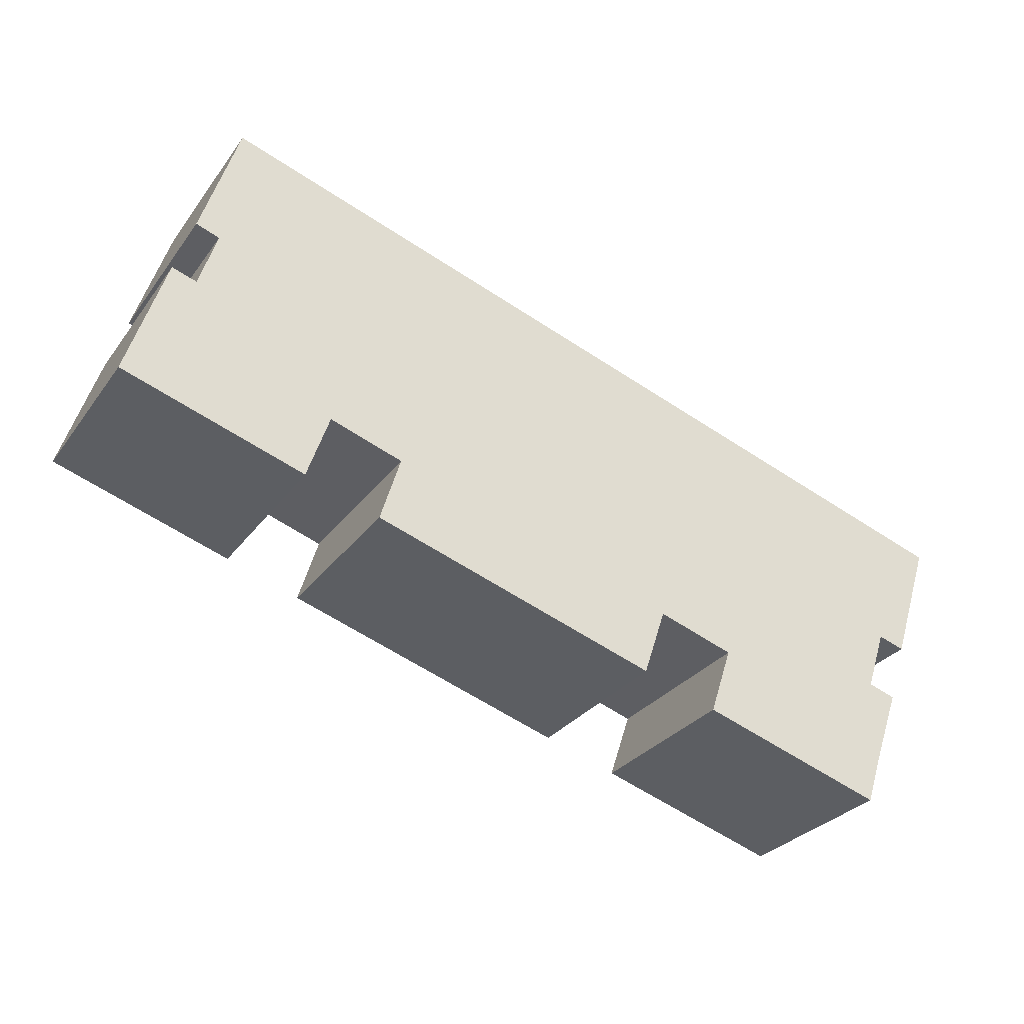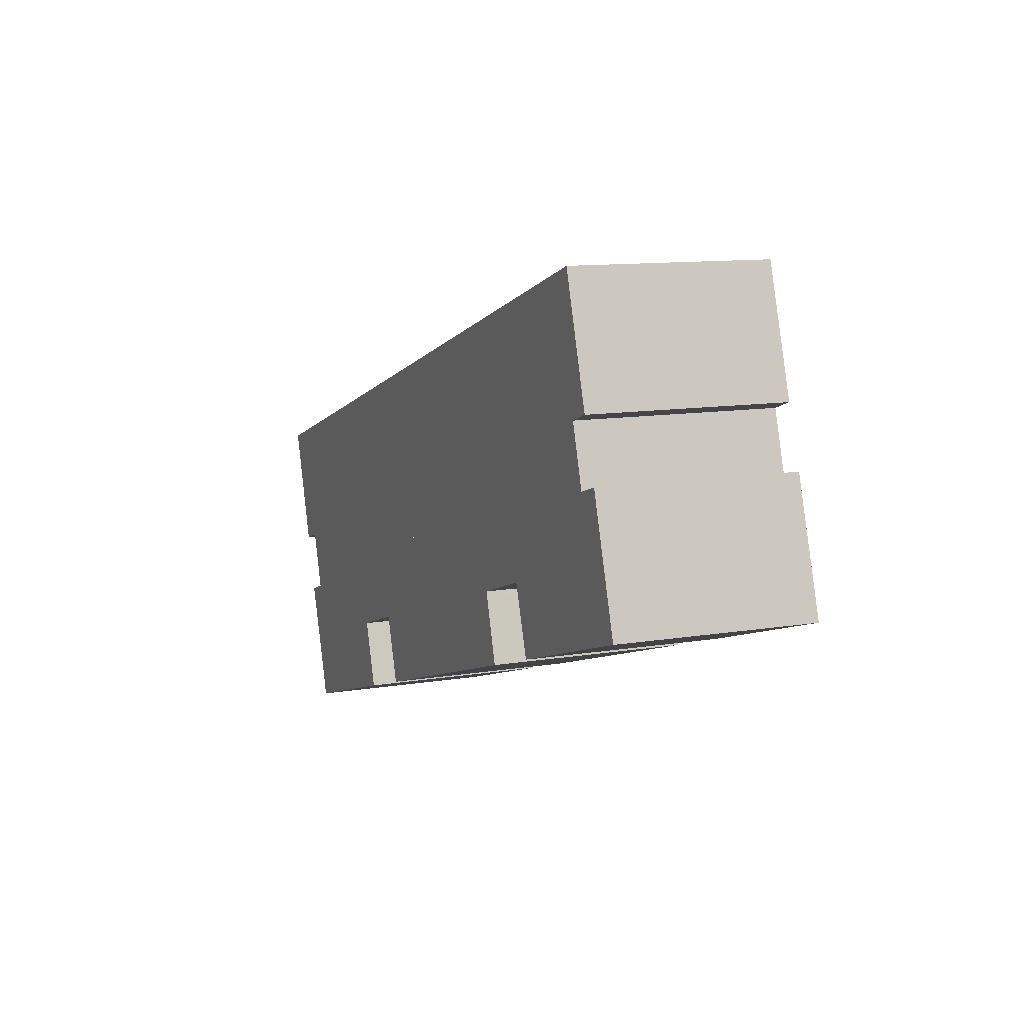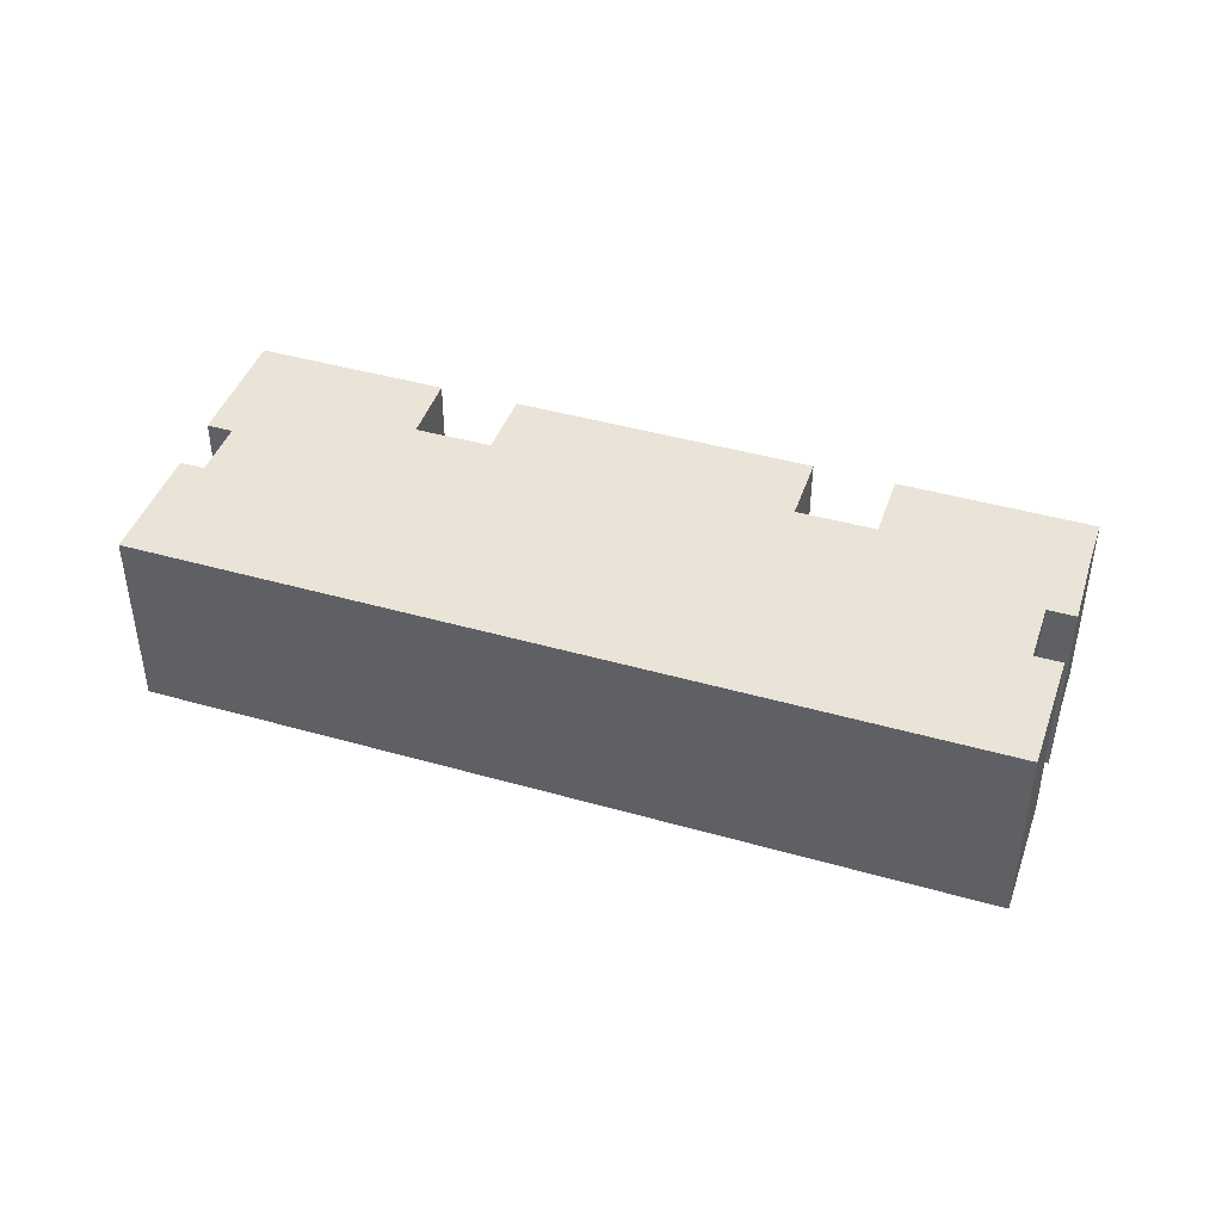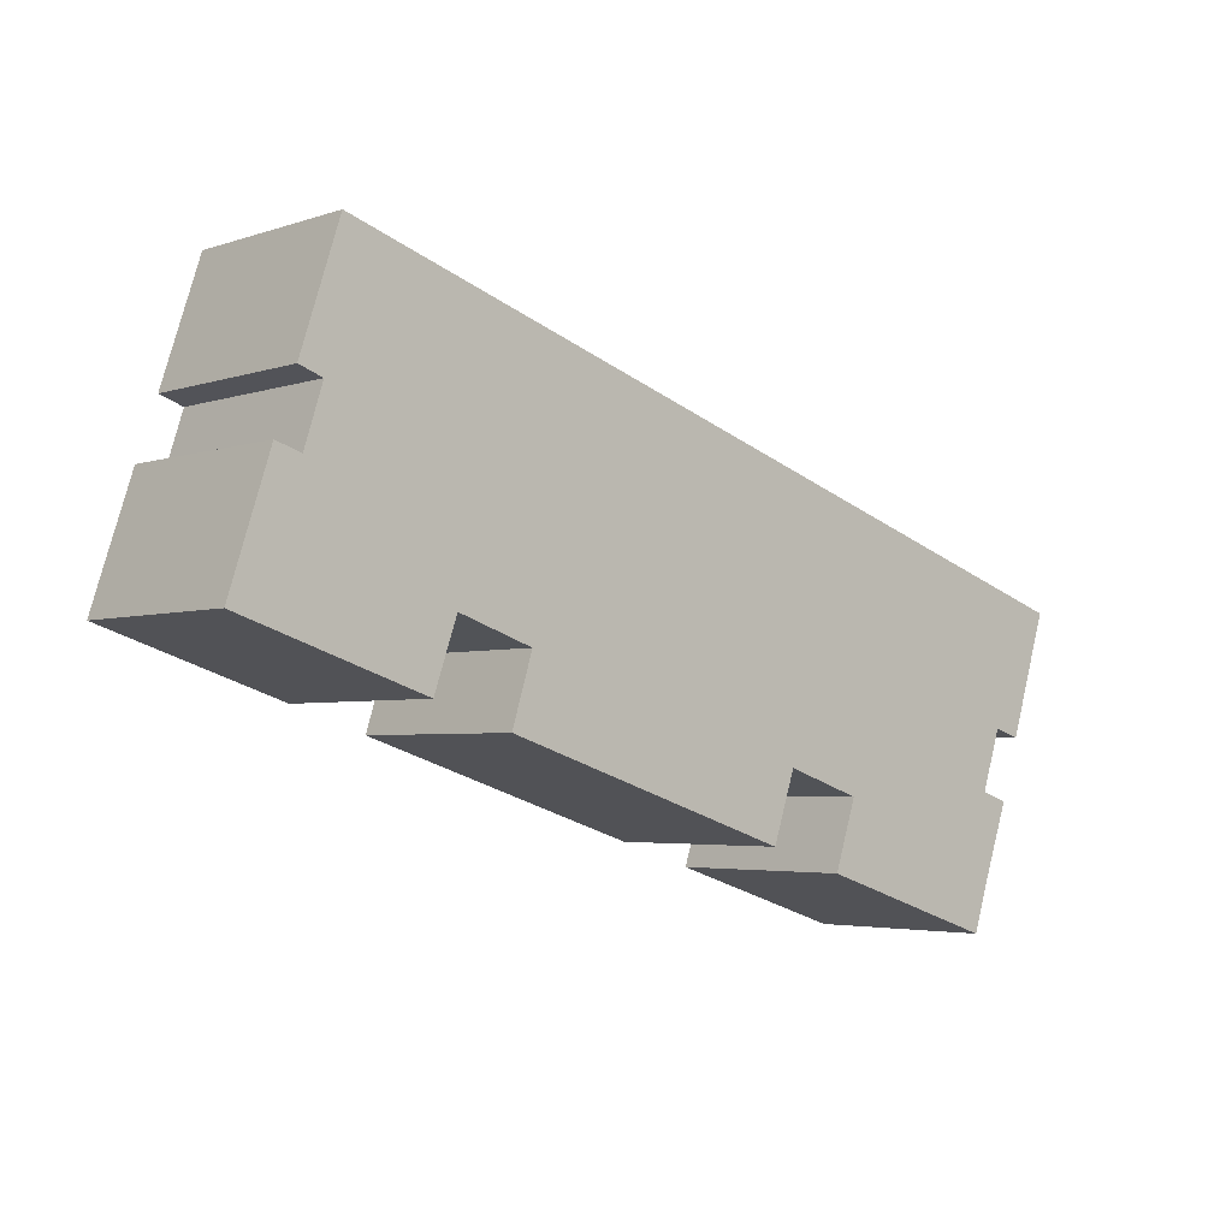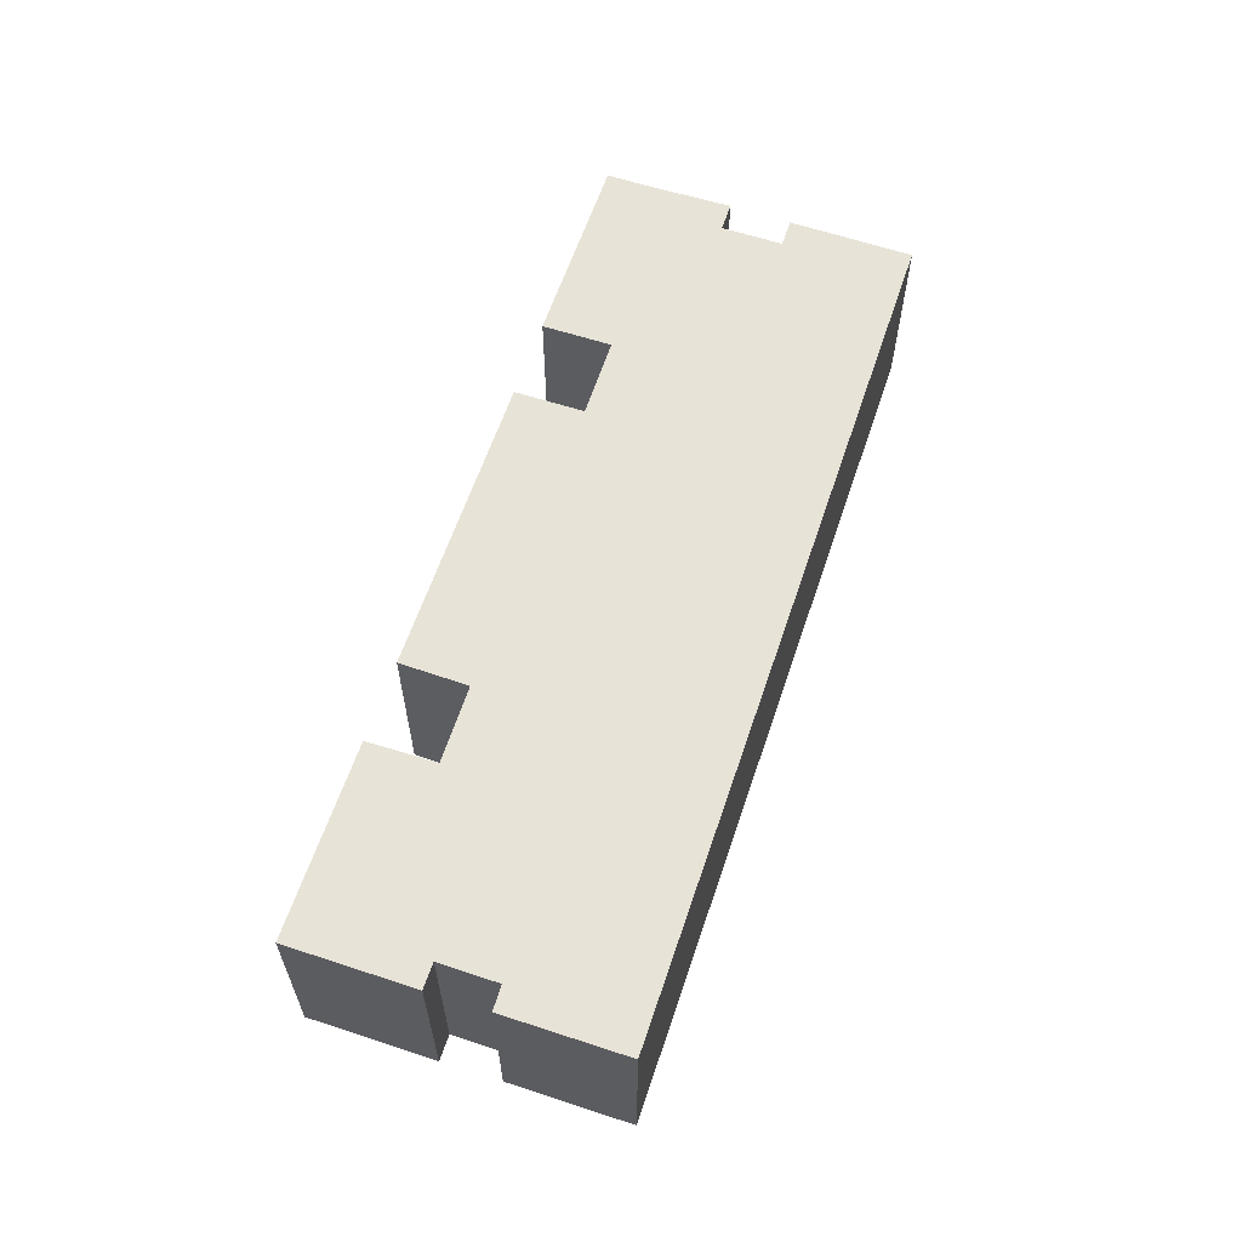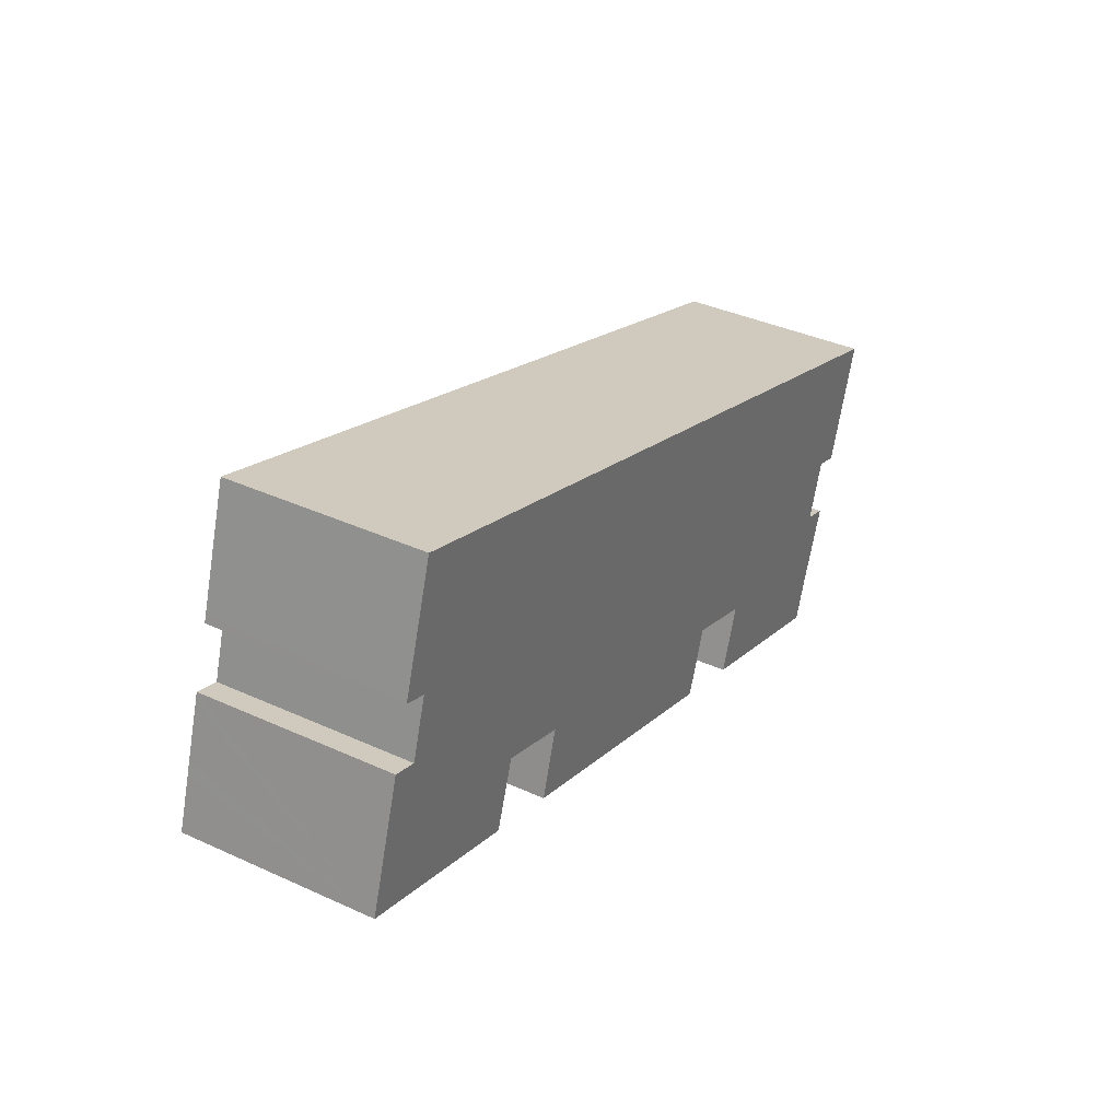
<metadata>
{"format":"obj","ext":"obj","renderer":"f3d","projection":"perspective","resolution":1024,"background":"white","views":[{"elev":-28.8,"azim":-28.7,"up":"+Z"},{"elev":11.4,"azim":-112.1,"up":"+Z"},{"elev":43.3,"azim":36.7,"up":"+Y"},{"elev":-3.6,"azim":-41.7,"up":"+Z"},{"elev":61.6,"azim":-53.4,"up":"+Y"},{"elev":37.7,"azim":-59.7,"up":"+Z"}]}
</metadata>
<code>
v  74.91 16.44 -6.555
v  77.6 16.44 3.107
v  77.97 16.44 2.988
v  70.64 16.44 5.381
v  74.71 16.44 -7.168
v  72.45 16.44 -6.43
v  70.8 16.44 -11.46
v  73.03 16.44 -12.53
v  73.14 16.44 -12.24
v  71.39 16.44 -17.17
v  70.81 16.44 -18.82
v  69.58 16.44 -22.59
v  53.71 16.44 -17.44
v  67.95 16.44 6.257
v  65.27 16.44 7.133
v  62.9 16.44 7.906
v  55.51 16.44 -12.02
v  55.59 16.44 -11.77
v  62.1 16.44 8.168
v  60.18 16.44 8.792
v  57.52 16.44 9.661
v  55.5 16.44 -11.74
v  49.18 16.44 -9.632
v  55.81 16.44 10.22
v  49.77 16.44 12.19
v  49.08 16.44 -9.6
v  48.98 16.44 -9.897
v  47.17 16.44 -15.32
v  38.02 16.44 -12.35
v  47.11 16.44 13.06
v  46.28 16.44 13.33
v  40.19 16.44 15.32
v  31.92 16.44 -10.37
v  39.32 16.44 15.6
v  36.69 16.44 16.46
v  30.69 16.44 18.42
v  22.43 16.44 -7.29
v  24.12 16.44 -1.827
v  24.19 16.44 -1.597
v  28.88 16.44 19.01
v  26.26 16.44 19.86
v  24.03 16.44 -1.543
v  17.95 16.44 0.499
v  24.44 16.44 20.46
v  23.44 16.44 20.79
v  21.87 16.44 21.3
v  13.34 16.44 24.08
v  17.84 16.44 0.537
v  17.74 16.44 0.244
v  15.88 16.44 -5.154
v  5.598 16.44 9.869
v  0 16.44 1.007e-15
v  12.47 16.44 24.36
v  7.159 16.44 14.76
v  8.562 16.44 25.64
v  8.467 16.44 25.67
v  3.442 16.44 10.57
v  3.169 16.44 9.732
v  1.765 16.44 5.429
v  1.443 16.44 4.445
v  5.351 16.44 16.15
v  5.13 16.44 15.47
v  74.71 4.389e-16 -7.168
v  72.45 3.937e-16 -6.43
v  69.58 1.383e-15 -22.59
v  53.71 1.068e-15 -17.44
v  55.59 7.206e-16 -11.77
v  49.18 5.898e-16 -9.632
v  49.08 5.878e-16 -9.6
v  55.5 7.187e-16 -11.74
v  47.17 9.382e-16 -15.32
v  38.02 7.563e-16 -12.35
v  22.43 4.464e-16 -7.29
v  31.92 6.351e-16 -10.37
v  24.19 9.779e-17 -1.597
v  17.95 -3.055e-17 0.499
v  17.84 -3.288e-17 0.537
v  24.03 9.448e-17 -1.543
v  15.88 3.156e-16 -5.154
v  0 0 0
v  7.159 -9.04e-16 14.76
v  5.13 -9.473e-16 15.47
v  70.8 7.02e-16 -11.46
v  73.14 7.497e-16 -12.24
v  71.39 1.051e-15 -17.17
v  70.81 1.152e-15 -18.82
v  73.03 7.673e-16 -12.53
v  48.98 6.06e-16 -9.897
v  17.74 -1.494e-17 0.244
v  74.91 4.014e-16 -6.555
v  77.97 -1.83e-16 2.988
v  3.442 -6.47e-16 10.57
v  5.598 -6.043e-16 9.869
v  8.467 -1.572e-15 25.67
v  8.562 -1.57e-15 25.64
v  12.47 -1.492e-15 24.36
v  13.34 -1.475e-15 24.08
v  21.87 -1.304e-15 21.3
v  23.44 -1.273e-15 20.79
v  24.44 -1.253e-15 20.46
v  26.26 -1.216e-15 19.86
v  28.88 -1.164e-15 19.01
v  30.69 -1.128e-15 18.42
v  36.69 -1.008e-15 16.46
v  39.32 -9.553e-16 15.6
v  40.19 -9.38e-16 15.32
v  46.28 -8.162e-16 13.33
v  47.11 -7.997e-16 13.06
v  49.77 -7.466e-16 12.19
v  55.81 -6.259e-16 10.22
v  57.52 -5.916e-16 9.661
v  60.18 -5.384e-16 8.792
v  62.1 -5.001e-16 8.168
v  62.9 -4.841e-16 7.906
v  65.27 -4.368e-16 7.133
v  67.95 -3.831e-16 6.257
v  70.64 -3.295e-16 5.381
v  77.6 -1.902e-16 3.107
v  55.51 7.358e-16 -12.02
v  24.12 1.119e-16 -1.827
v  1.765 -3.324e-16 5.429
v  1.443 -2.722e-16 4.445
v  3.169 -5.959e-16 9.732
v  5.351 -9.887e-16 16.15
v  43.31 16.44 3.757
v  43.33 -2.338e-16 3.819
v  43.33 16.44 3.819
v  41.31 16.44 -2.422
v  41.28 16.44 -2.517
v  43.31 -2.301e-16 3.757
v  41.31 1.483e-16 -2.422
v  41.28 1.541e-16 -2.517
v  41.19 16.44 -2.489
v  35.08 16.44 -0.542
v  34.99 16.44 -0.512
v  41.19 1.524e-16 -2.489
v  35.08 3.319e-17 -0.542
v  34.99 3.135e-17 -0.512
v  35.02 16.44 -0.417
v  37.02 16.44 5.81
v  37.06 16.44 5.92
v  35.02 2.553e-17 -0.417
v  37.02 -3.558e-16 5.81
v  37.06 -3.625e-16 5.92
v  37.15 16.44 5.888
v  43.23 16.44 3.852
v  37.15 -3.605e-16 5.888
v  43.23 -2.359e-16 3.852
g defaultobject
f 1 2 3
f 2 1 4
f 4 1 5
f 4 5 6
f 4 6 7
f 8 7 9
f 7 8 10
f 7 10 11
f 7 11 12
f 7 12 13
f 7 13 4
f 4 13 14
f 14 13 15
f 15 13 16
f 16 13 17
f 16 17 18
f 16 18 19
f 19 18 20
f 18 21 20
f 21 18 22
f 21 22 23
f 21 23 24
f 24 23 25
f 25 23 26
f 25 26 27
f 25 27 28
f 25 28 29
f 25 29 30
f 30 29 31
f 31 29 32
f 32 29 33
f 32 33 34
f 34 33 35
f 35 33 36
f 36 33 37
f 36 37 38
f 36 38 39
f 36 39 40
f 39 41 40
f 41 39 42
f 41 42 43
f 41 43 44
f 44 43 45
f 45 43 46
f 46 43 47
f 47 43 48
f 47 48 49
f 47 49 50
f 47 50 51
f 51 50 52
f 47 51 53
f 53 51 54
f 53 54 55
f 55 54 56
f 51 52 57
f 57 52 58
f 58 52 59
f 59 52 60
f 54 61 56
f 61 54 62
f 63 6 5
f 6 63 64
f 65 13 12
f 13 65 66
f 67 22 18
f 22 67 23
f 23 67 26
f 26 67 68
f 26 68 69
f 68 67 70
f 71 29 28
f 29 71 33
f 33 71 37
f 37 71 72
f 37 72 73
f 73 72 74
f 75 42 39
f 42 75 43
f 43 75 48
f 48 75 76
f 48 76 77
f 76 75 78
f 79 52 50
f 52 79 80
f 81 62 54
f 62 81 82
f 64 7 6
f 7 64 83
f 84 8 9
f 8 84 10
f 10 84 11
f 11 84 85
f 11 85 86
f 85 84 87
f 86 12 11
f 12 86 65
f 69 27 26
f 27 69 28
f 28 69 71
f 71 69 88
f 77 49 48
f 49 77 50
f 50 77 79
f 79 77 89
f 1 63 5
f 63 1 3
f 63 3 90
f 90 3 91
f 83 9 7
f 9 83 84
f 92 51 57
f 51 92 93
f 94 55 56
f 55 94 53
f 53 94 47
f 47 94 46
f 46 94 95
f 46 95 96
f 46 96 97
f 46 97 98
f 46 98 45
f 45 98 44
f 44 98 41
f 41 98 40
f 40 98 99
f 40 99 100
f 40 100 36
f 36 100 101
f 36 101 35
f 35 101 102
f 35 102 103
f 35 103 104
f 35 104 34
f 34 104 32
f 32 104 31
f 31 104 105
f 31 105 106
f 31 106 107
f 31 107 30
f 30 107 25
f 25 107 24
f 24 107 108
f 24 108 109
f 24 109 110
f 24 110 21
f 21 110 20
f 20 110 19
f 19 110 111
f 19 111 16
f 16 111 112
f 16 112 15
f 15 112 14
f 14 112 113
f 14 113 114
f 14 114 4
f 4 114 115
f 4 115 116
f 4 116 2
f 2 116 117
f 2 117 118
f 2 118 3
f 3 118 91
f 66 17 13
f 17 66 18
f 18 66 67
f 67 66 119
f 73 38 37
f 38 73 39
f 39 73 75
f 75 73 120
f 80 60 52
f 60 80 59
f 59 80 58
f 58 80 57
f 57 80 92
f 92 80 121
f 121 80 122
f 92 121 123
f 93 54 51
f 54 93 81
f 82 61 62
f 61 82 56
f 56 82 94
f 94 82 124
f 125 126 127
f 126 125 128
f 126 128 129
f 126 129 130
f 130 129 131
f 131 129 132
f 133 132 129
f 132 133 134
f 132 134 135
f 132 135 136
f 136 135 137
f 137 135 138
f 139 138 135
f 138 139 140
f 138 140 141
f 138 141 142
f 142 141 143
f 143 141 144
f 145 144 141
f 144 145 146
f 144 146 127
f 144 127 147
f 147 127 148
f 148 127 126
f 83 87 84
f 87 83 85
f 85 83 86
f 90 64 63
f 64 90 91
f 64 91 118
f 64 118 117
f 64 117 83
f 96 81 93
f 81 96 95
f 81 95 82
f 82 95 94
f 82 94 124
f 86 66 65
f 66 86 83
f 66 83 117
f 66 117 116
f 66 116 115
f 66 115 114
f 66 114 119
f 119 114 67
f 113 67 114
f 67 113 70
f 70 113 112
f 70 112 68
f 68 112 111
f 68 111 110
f 68 110 109
f 68 109 69
f 69 109 88
f 88 109 71
f 71 109 72
f 72 109 108
f 72 108 107
f 72 107 74
f 74 107 106
f 74 106 73
f 73 106 105
f 73 105 104
f 73 104 103
f 73 103 120
f 120 103 75
f 75 103 78
f 78 103 102
f 78 102 76
f 76 102 101
f 76 101 100
f 76 100 77
f 77 100 99
f 77 99 89
f 89 99 79
f 79 99 80
f 80 99 98
f 80 98 93
f 93 98 97
f 93 97 96
f 80 93 92
f 80 92 121
f 121 92 123
f 122 80 121

</code>
